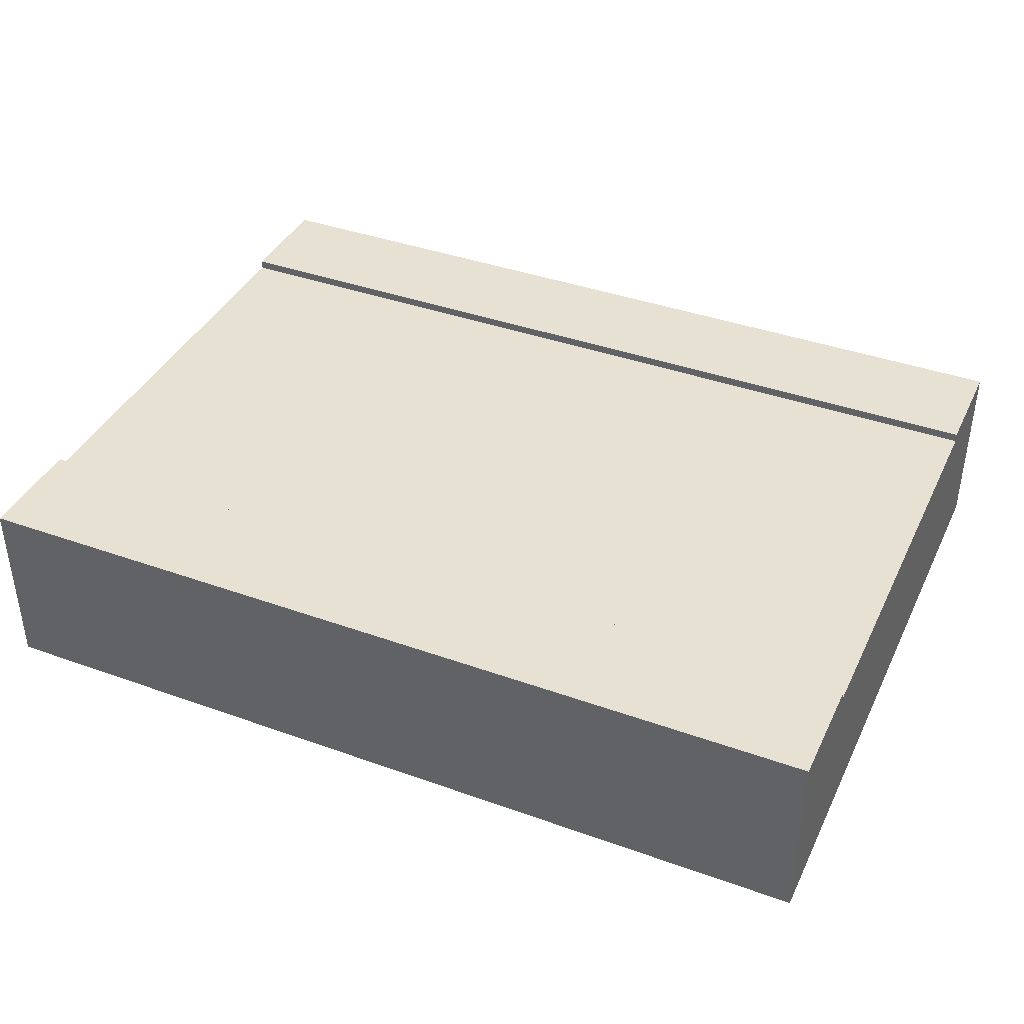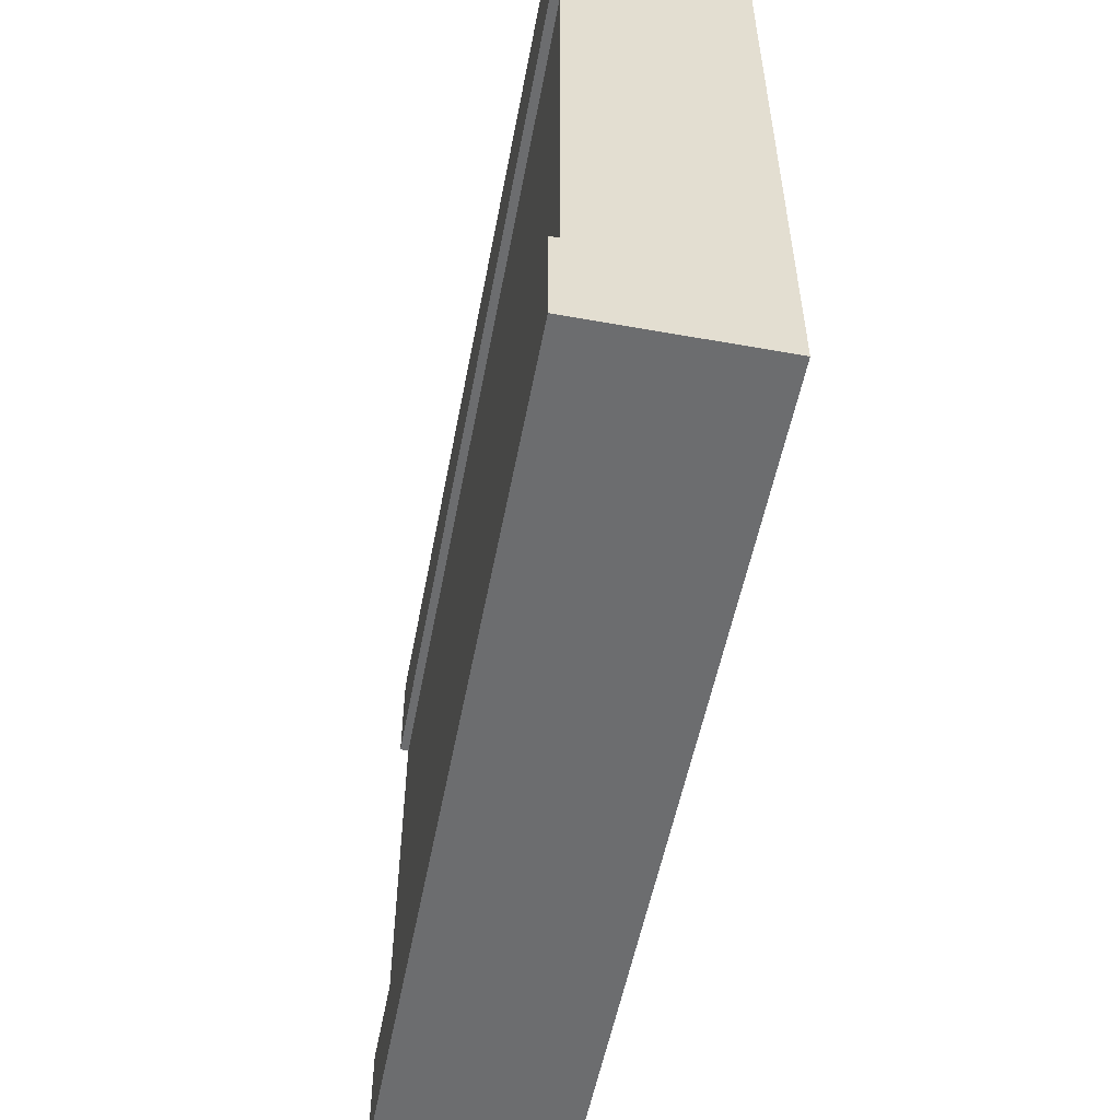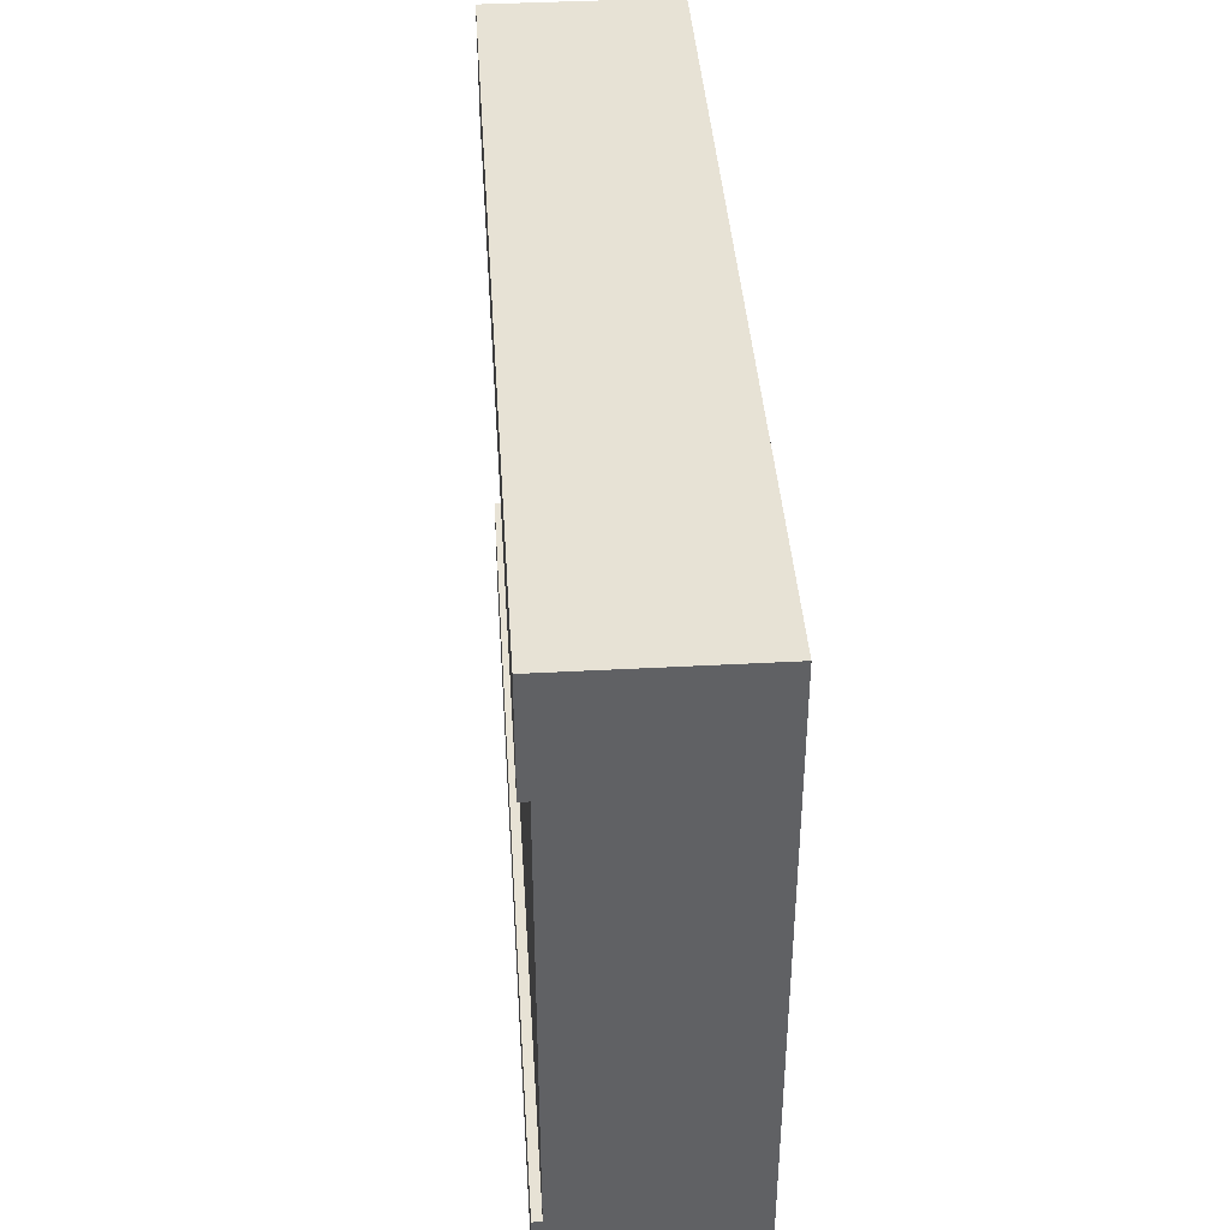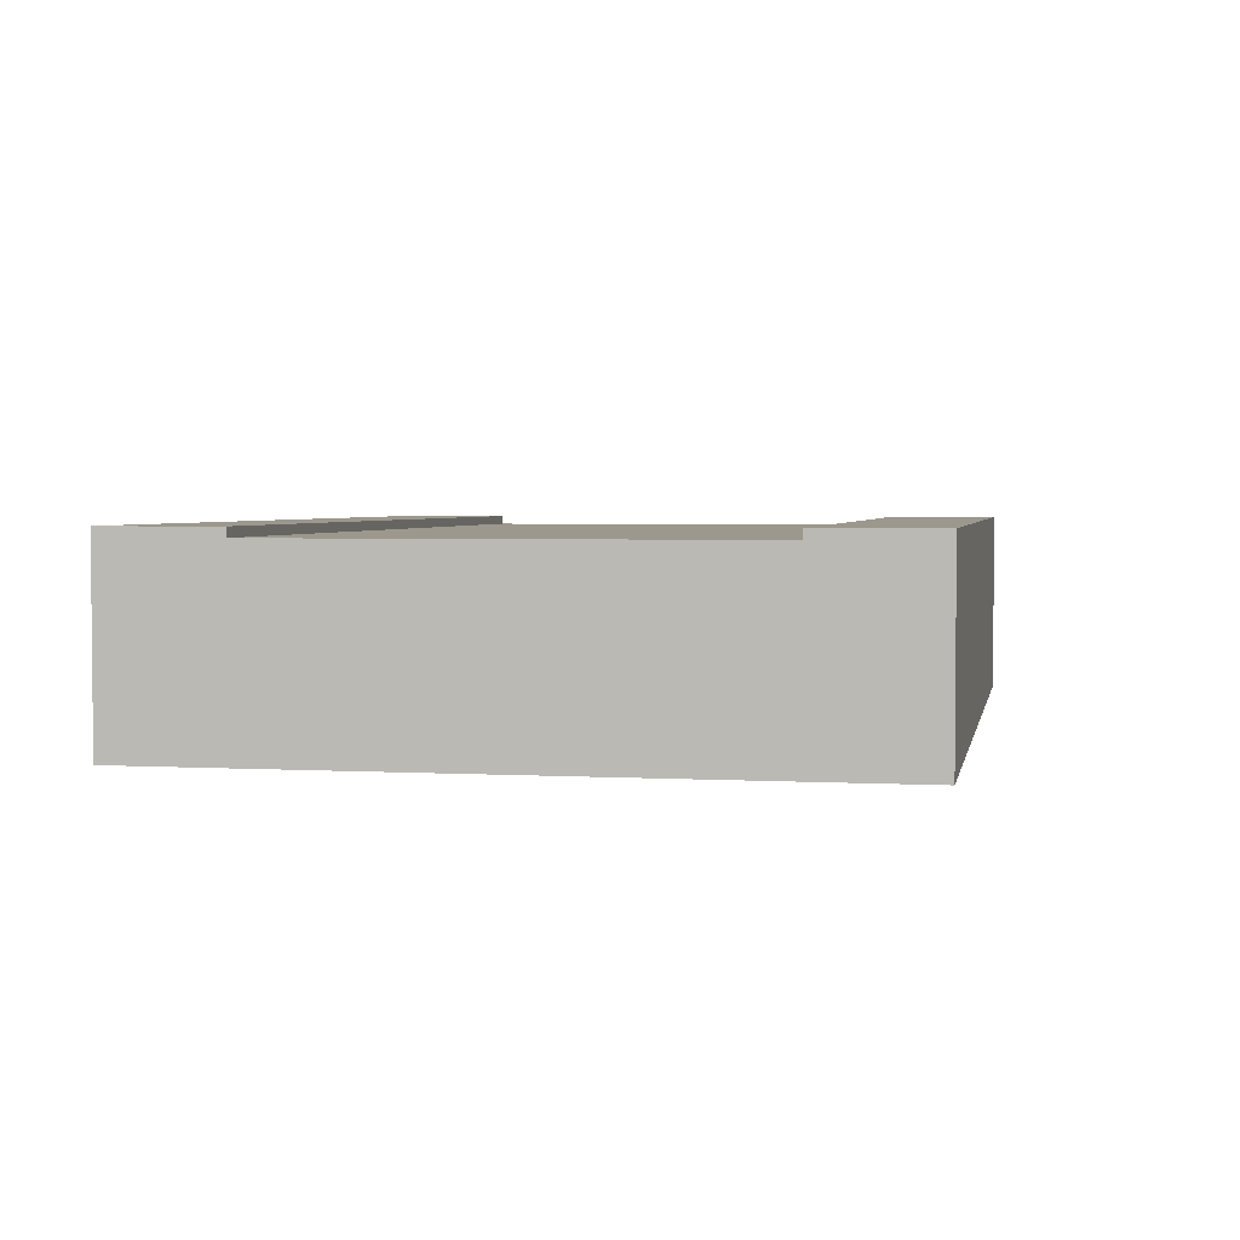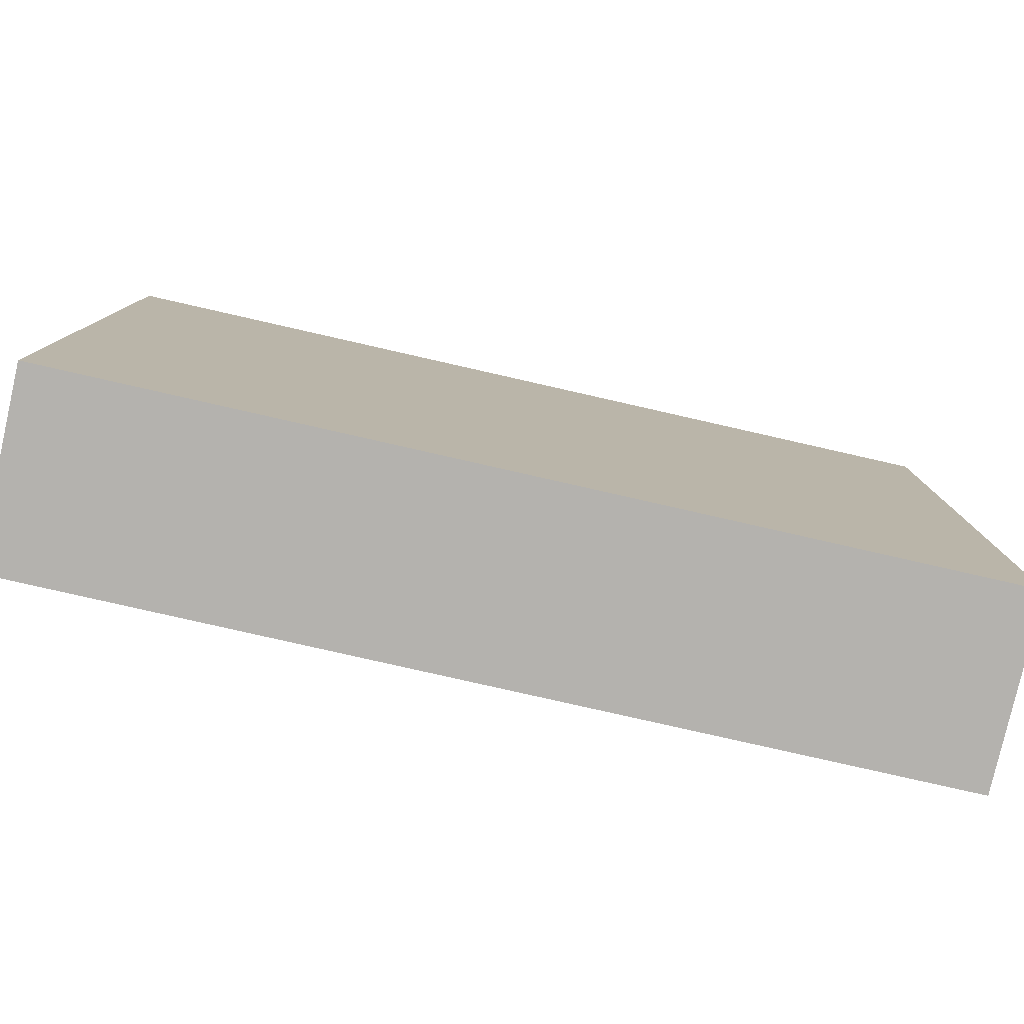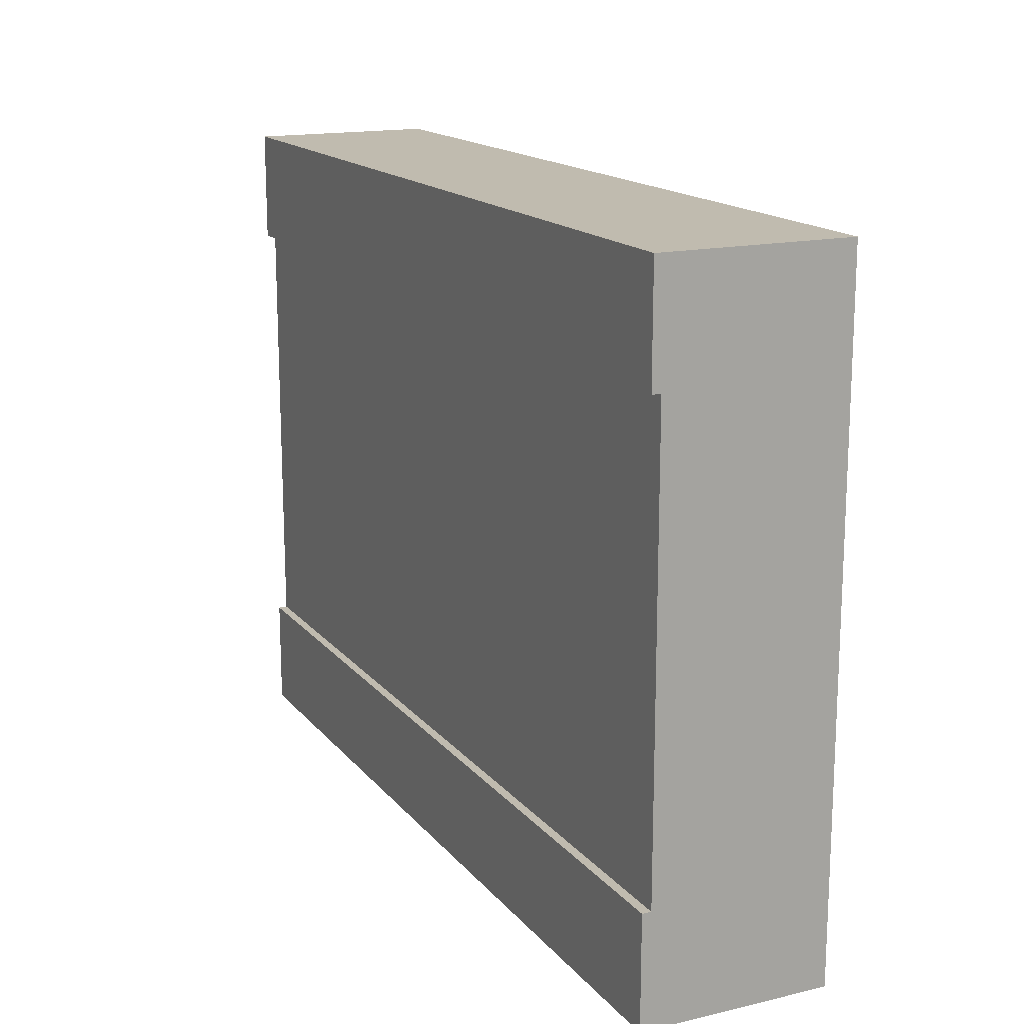
<metadata>
{"format":"obj","ext":"obj","renderer":"f3d","projection":"perspective","resolution":1024,"background":"white","views":[{"elev":39.5,"azim":-156.0,"up":"+Y"},{"elev":-53.9,"azim":-100.8,"up":"+Z"},{"elev":40.3,"azim":-93.8,"up":"+Z"},{"elev":3.1,"azim":-79.1,"up":"+Y"},{"elev":-79.7,"azim":-12.8,"up":"+Z"},{"elev":16.1,"azim":-115.7,"up":"+Z"}]}
</metadata>
<code>
v 1 0 0.875
v 1 0 0.125
v 1 0.21 0.125
v 1 0.21 0.25
v 1 0.2 0.25
v 1 0.1 0.25
v 1 0.1 0.75
v 1 0.2 0.75
v 1 0.21 0.75
v 1 0.21 0.875
v 0 0 0.875
v 0 0 0.125
v 0 0.21 0.875
v 0 0.21 0.75
v 0 0.2 0.75
v 0 0.1 0.75
v 0 0.1 0.25
v 0 0.2 0.25
v 0 0.21 0.25
v 0 0.21 0.125
g Mesh1 Group1 Model
f 1 2 7
f 1 7 8
f 1 8 10
f 3 4 5
f 3 5 6
f 6 7 2
f 3 6 2
f 8 9 10
f 11 2 1
f 11 12 2
f 13 1 10
f 13 11 1
f 13 9 14
f 13 10 9
f 12 11 17
f 12 17 18
f 12 18 20
f 13 14 15
f 13 15 16
f 16 17 11
f 13 16 11
f 18 19 20
f 15 9 8
f 15 14 9
f 8 18 15
f 8 5 18
f 5 19 18
f 5 4 19
f 3 19 4
f 3 20 19
f 3 12 20
f 3 2 12
f 17 15 18
f 17 16 15
f 7 5 8
f 7 6 5

</code>
